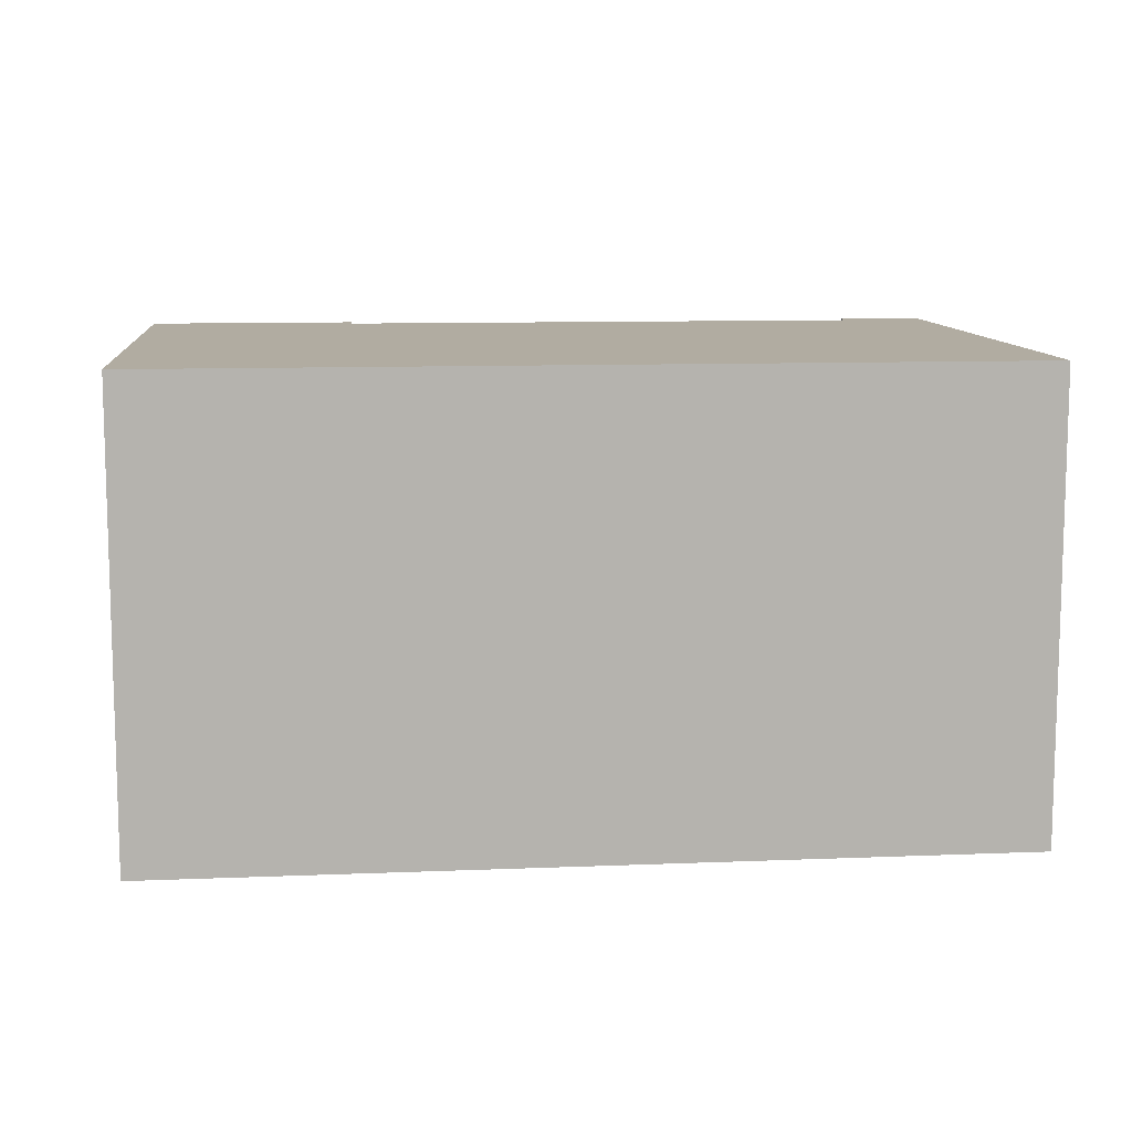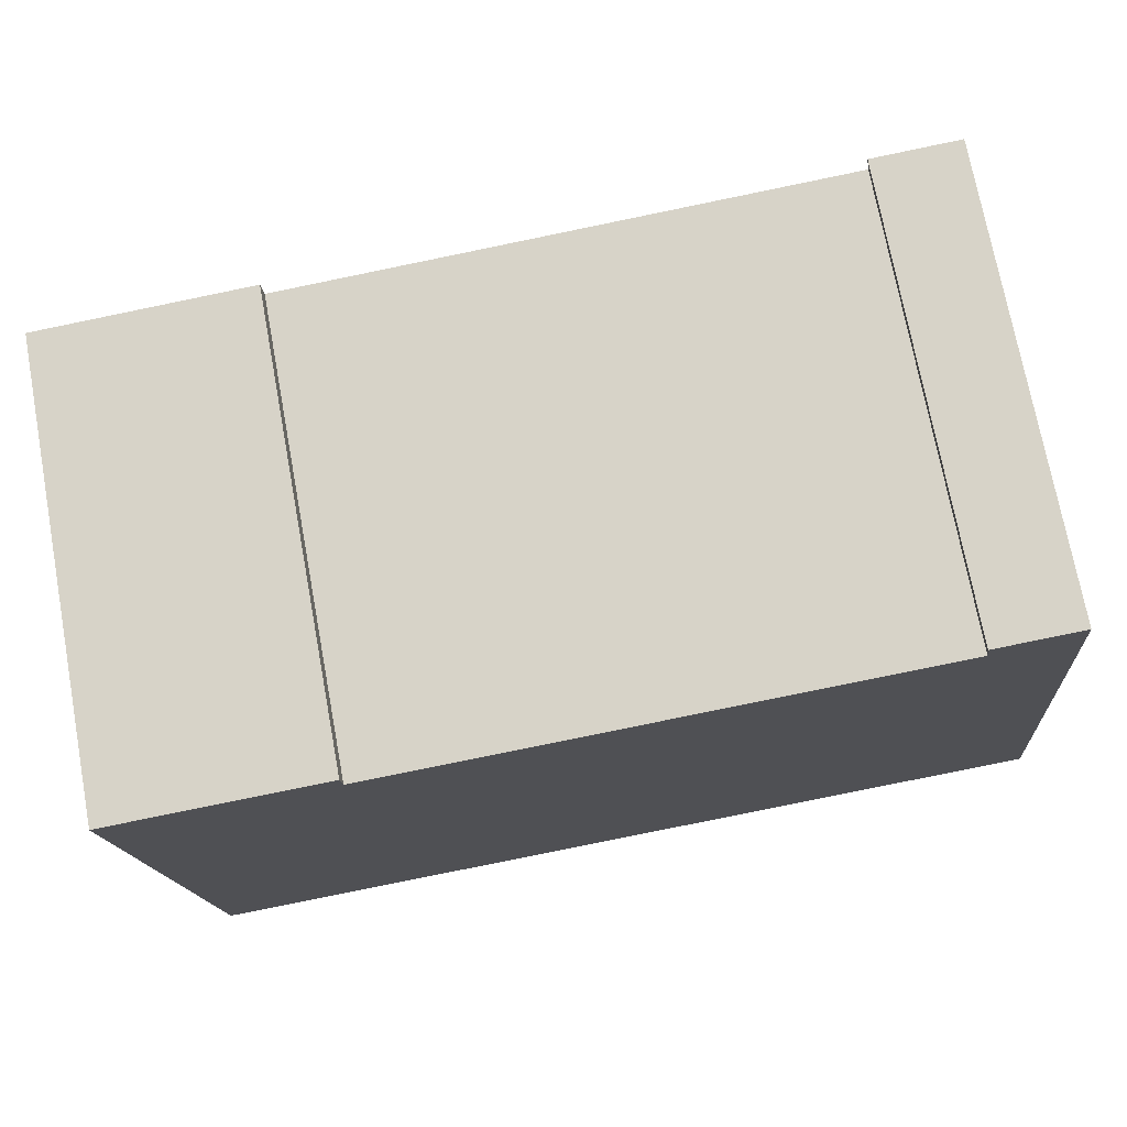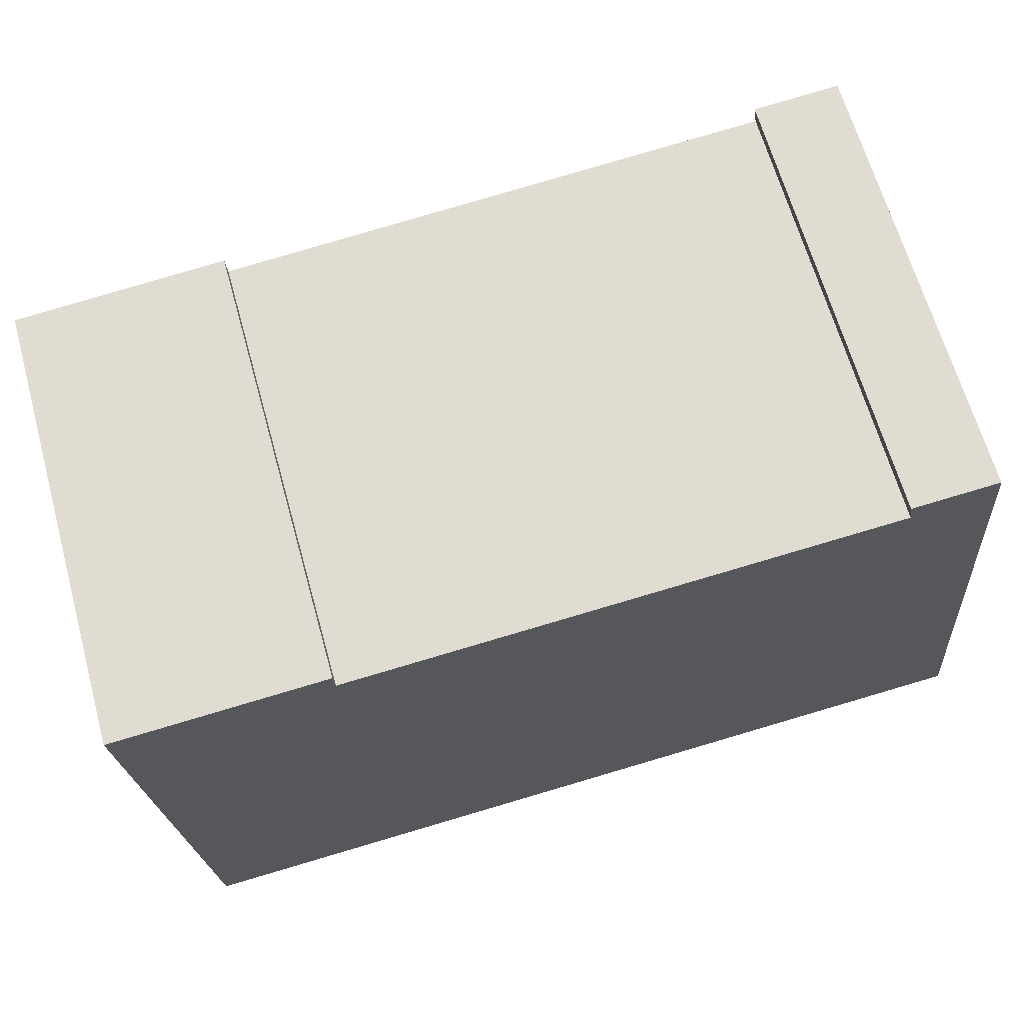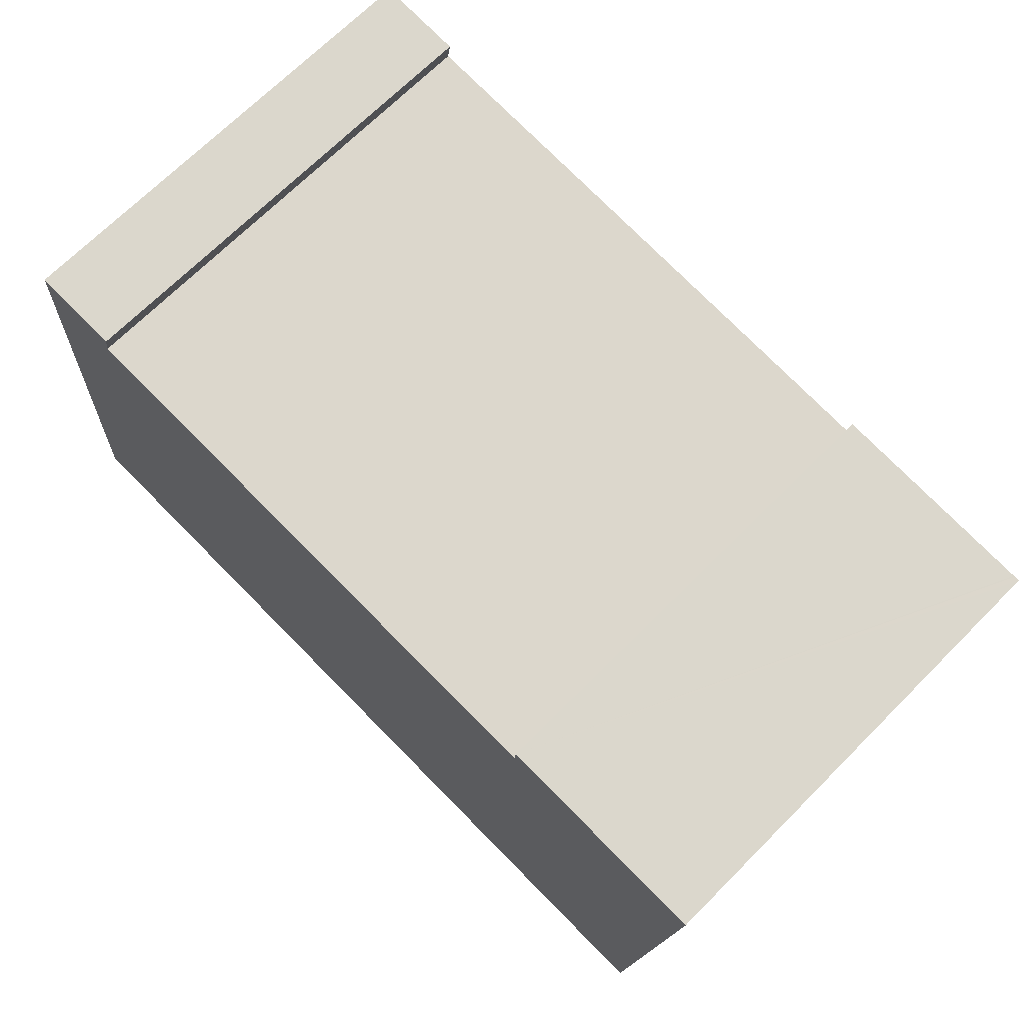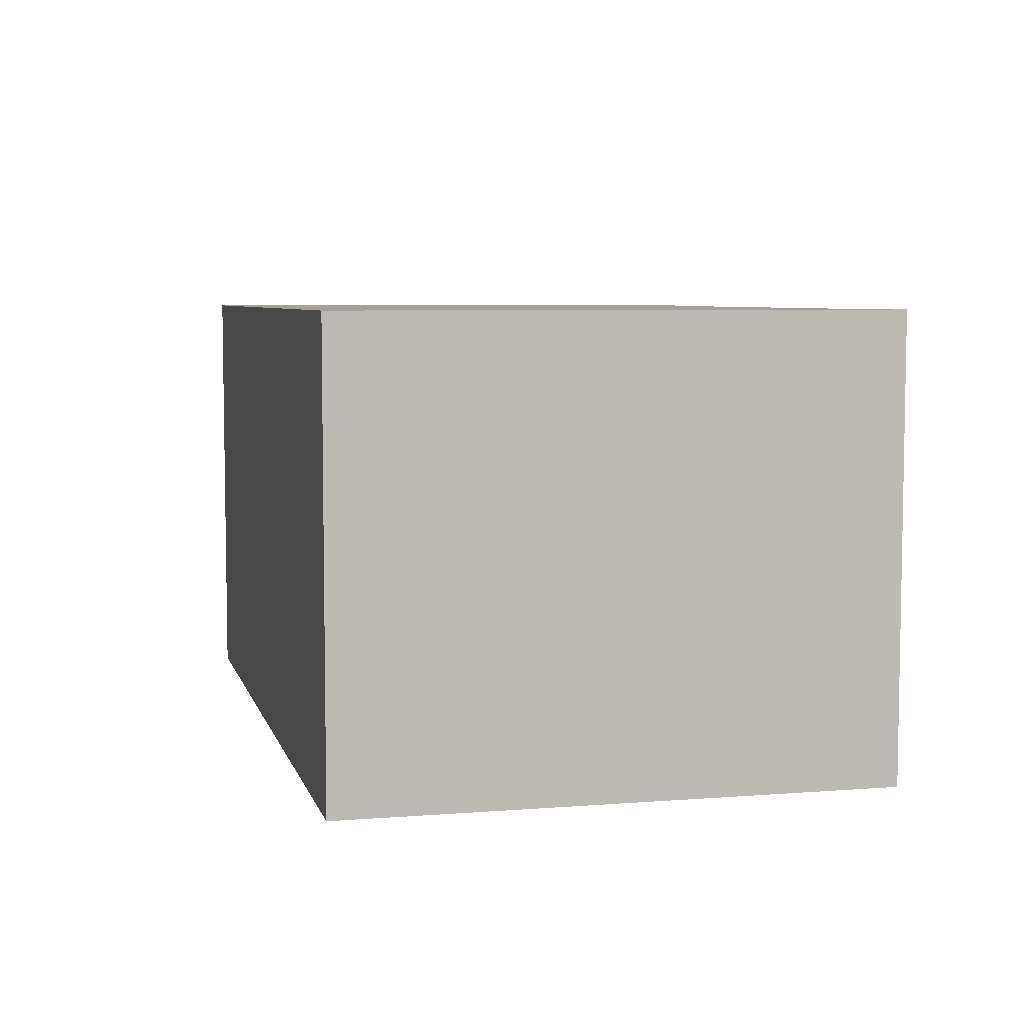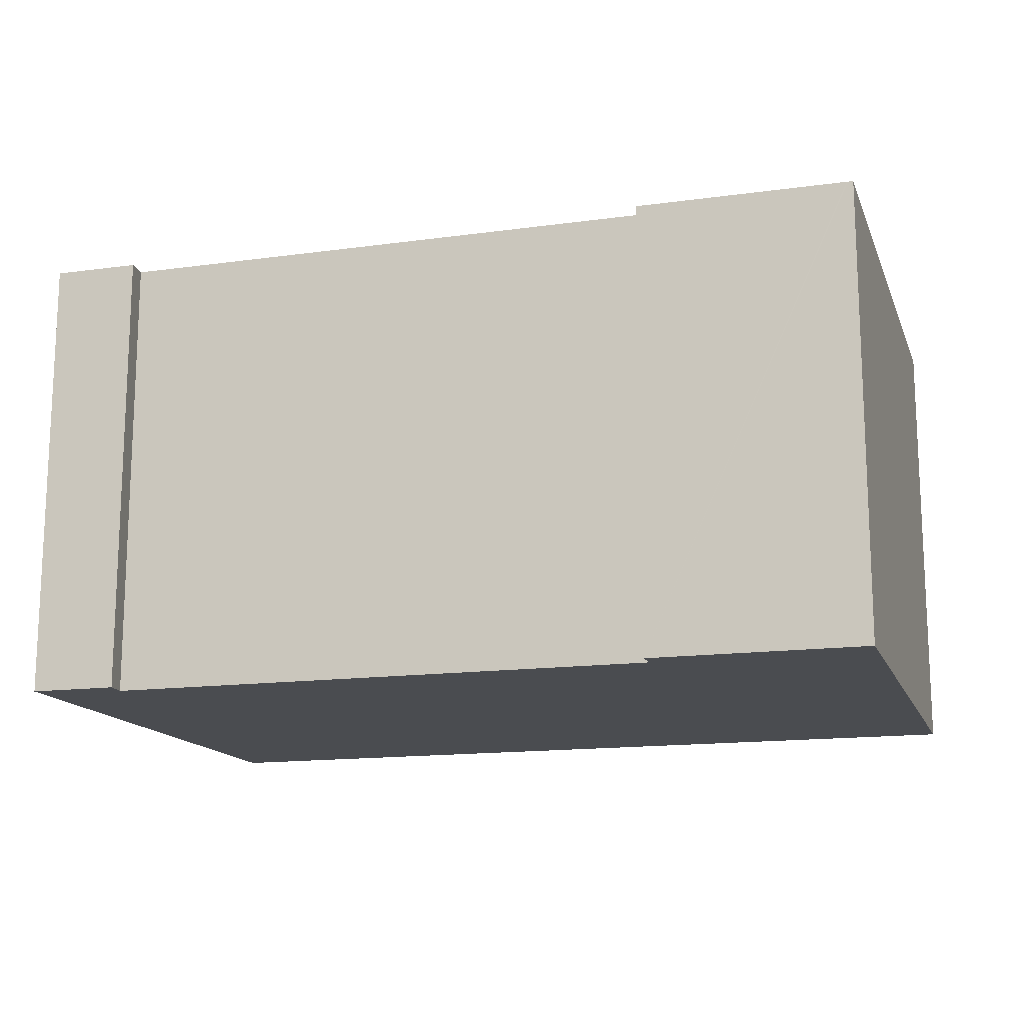
<metadata>
{"format":"obj","ext":"obj","renderer":"f3d","projection":"perspective","resolution":1024,"background":"white","views":[{"elev":10.2,"azim":179.0,"up":"+Y"},{"elev":73.2,"azim":169.5,"up":"+Z"},{"elev":65.6,"azim":164.4,"up":"+Z"},{"elev":70.2,"azim":45.0,"up":"+Z"},{"elev":6.1,"azim":-98.9,"up":"+Y"},{"elev":-14.9,"azim":21.3,"up":"+Y"}]}
</metadata>
<code>
v  0 11.32 6.93e-16
v  3.165 11.32 12.93
v  21.06 11.32 -1.81
v  16.82 11.32 11.77
v  22.01 11.32 11.87
v  22.04 11.32 11.86
v  22.17 11.32 11.85
v  16.86 11.32 12.31
v  1.102 11.32 13.64
v  3.249 11.32 13.46
v  22.17 -7.257e-16 11.85
v  21.06 1.108e-16 -1.81
v  3.249 -8.24e-16 13.46
v  3.165 -7.914e-16 12.93
v  16.86 -7.535e-16 12.31
v  22.01 -7.265e-16 11.87
v  22.04 -7.263e-16 11.86
v  1.102 -8.355e-16 13.64
v  16.82 -7.208e-16 11.77
v  0 0 0
g defaultobject
f 1 2 3
f 4 3 2
f 5 3 4
f 6 3 5
f 7 3 6
f 4 8 5
f 9 10 1
f 2 1 10
f 11 3 7
f 3 11 12
f 13 2 10
f 2 13 14
f 15 5 8
f 5 15 6
f 6 15 7
f 7 15 11
f 11 15 16
f 11 16 17
f 18 10 9
f 10 18 13
f 14 4 2
f 4 14 19
f 20 9 1
f 9 20 18
f 19 8 4
f 8 19 15
f 12 1 3
f 1 12 20
f 19 16 15
f 12 11 20
f 17 20 11
f 16 20 17
f 19 20 16
f 14 20 19
f 13 18 14
f 20 14 18

</code>
